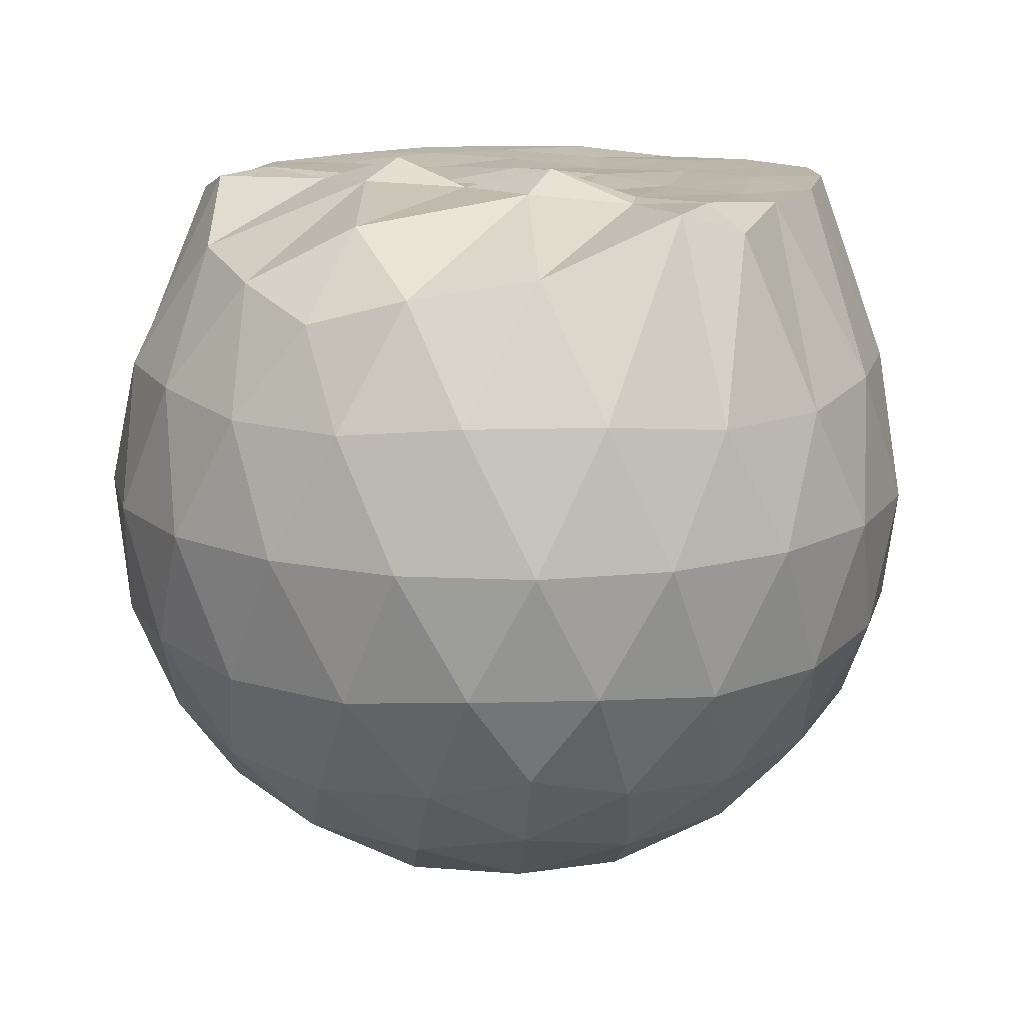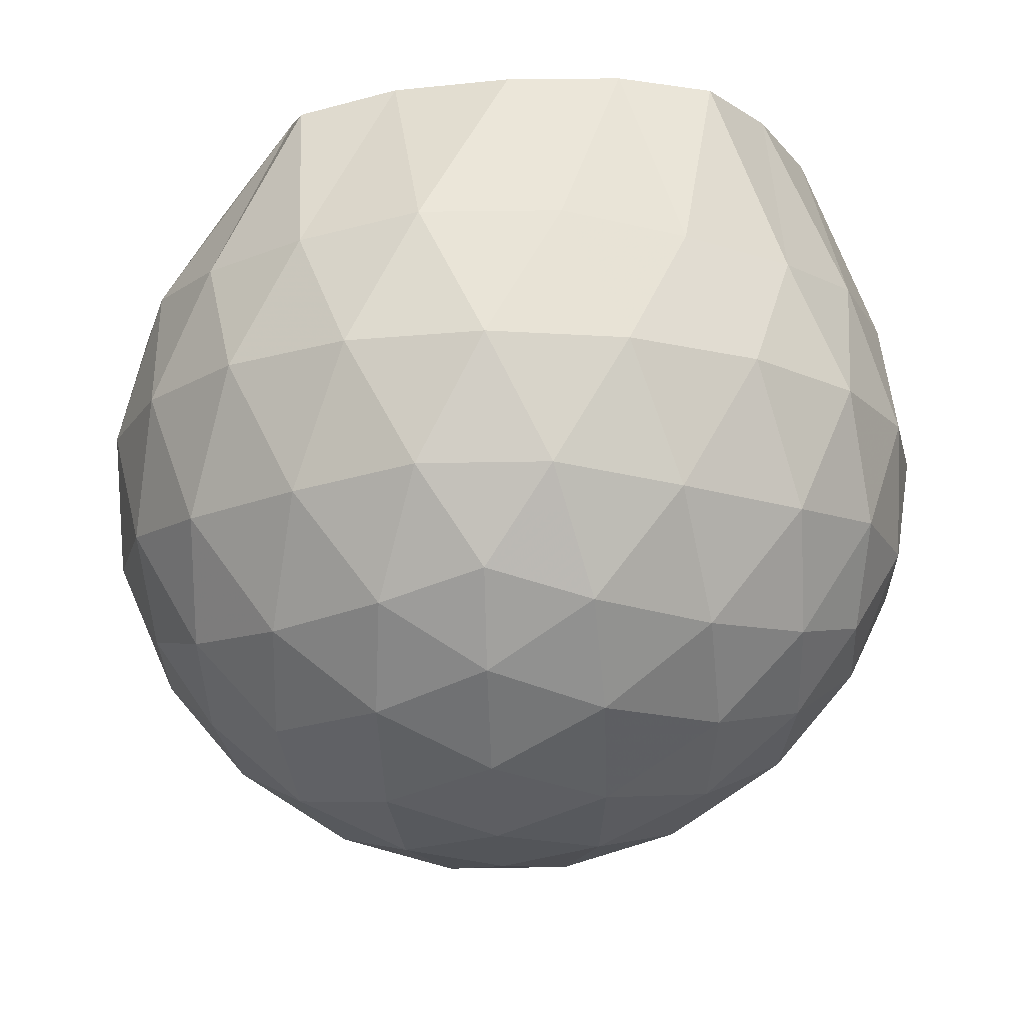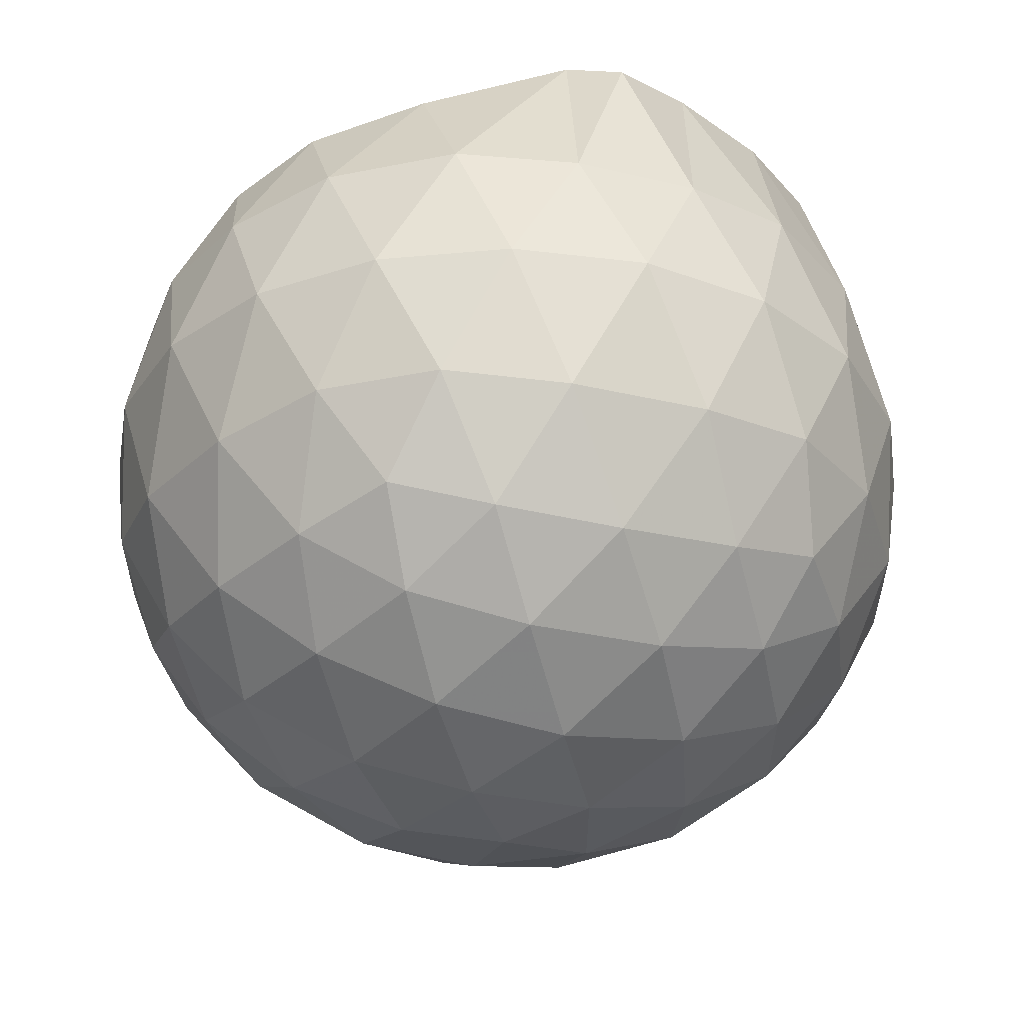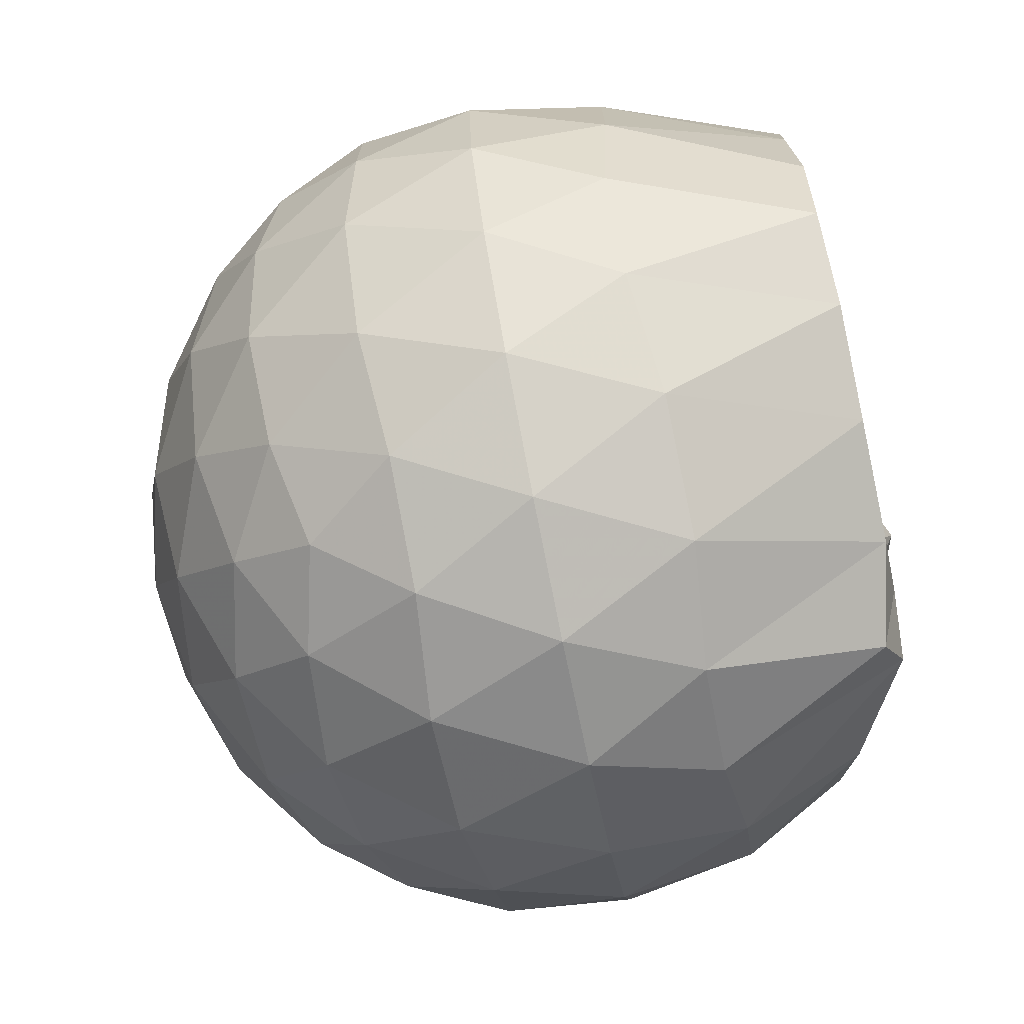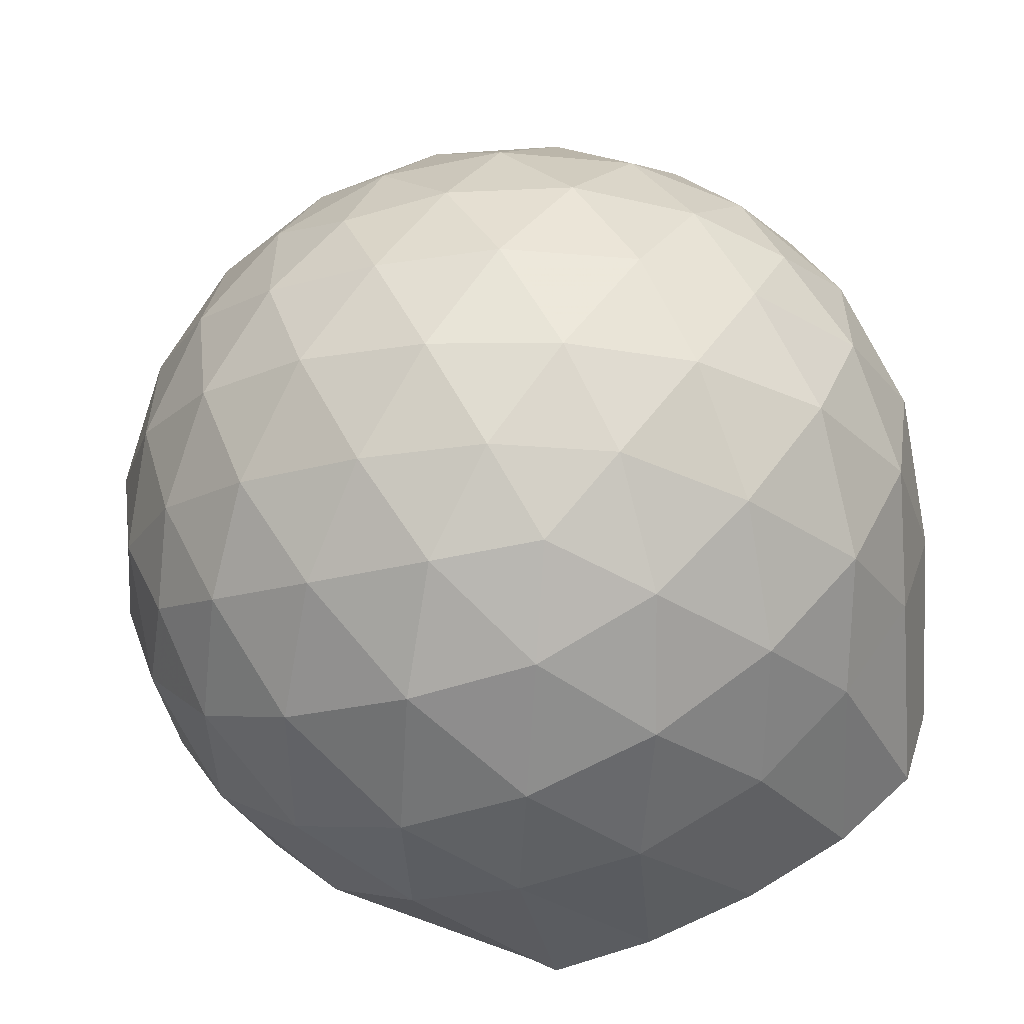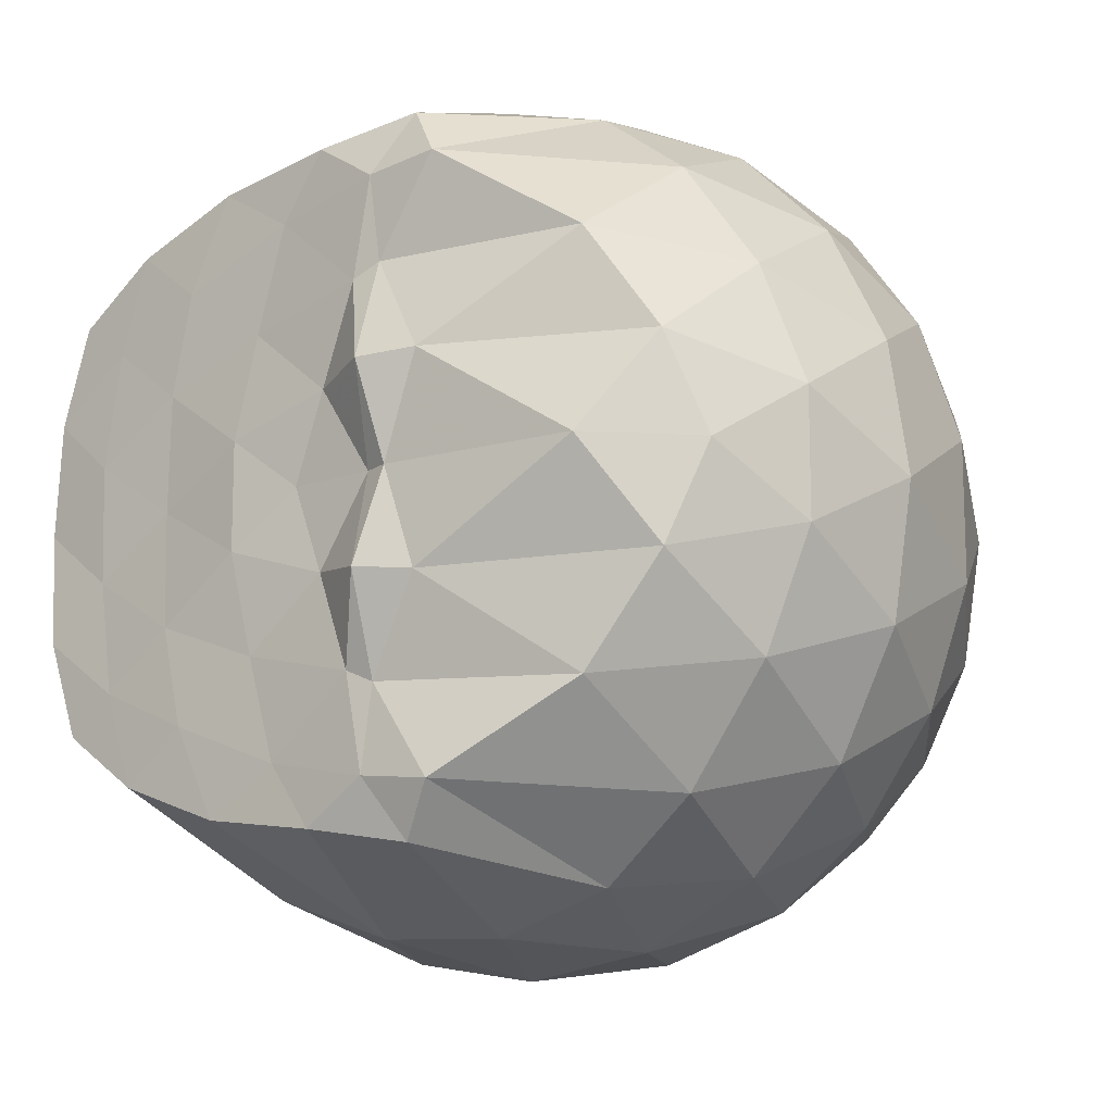
<metadata>
{"format":"obj","ext":"obj","renderer":"f3d","projection":"perspective","resolution":1024,"background":"white","views":[{"elev":14.6,"azim":122.4,"up":"+Z"},{"elev":-17.8,"azim":-158.5,"up":"+Z"},{"elev":-29.4,"azim":143.1,"up":"+Z"},{"elev":-73.1,"azim":-78.7,"up":"+Y"},{"elev":-56.4,"azim":-155.8,"up":"+Y"},{"elev":-13.6,"azim":37.4,"up":"+Y"}]}
</metadata>
<code>
v -1.54 -0.01506 0.9558
v -1.456 -0.01612 -0.8014
v -0.6121 -0.01589 0.7452
v -0.6854 0.2106 0.8107
v -0.8519 0.4547 0.8553
v -1.15 0.6499 0.981
v -1.233 0.7675 0.9364
v -1.466 0.7259 0.9791
v -1.745 0.6839 0.9763
v -1.996 0.5896 0.9766
v -2.185 0.4596 0.9696
v -2.254 0.2398 0.9705
v -2.283 -0.01617 0.9597
v -2.255 -0.2721 0.9744
v -2.184 -0.4915 0.969
v -1.996 -0.6222 0.9766
v -1.745 -0.7152 0.976
v -1.467 -0.7572 0.9792
v -1.233 -0.7992 0.9362
v -1.15 -0.6817 0.9805
v -0.8519 -0.4869 0.8553
v -0.6851 -0.2429 0.8108
v -0.5208 0.13 0.5248
v -0.6173 0.4031 0.5533
v -0.8058 0.661 0.5531
v -1.036 0.8349 0.525
v -1.316 0.9211 0.5253
v -1.612 0.9075 0.5543
v -1.925 0.8016 0.5509
v -2.169 0.633 0.5155
v -2.347 0.3997 0.5094
v -2.428 0.135 0.5362
v -2.427 -0.1674 0.5362
v -2.348 -0.4318 0.5093
v -2.169 -0.6652 0.5153
v -1.925 -0.8338 0.5508
v -1.612 -0.9398 0.5541
v -1.316 -0.9534 0.525
v -1.036 -0.8671 0.5254
v -0.8058 -0.6933 0.5534
v -0.6173 -0.4353 0.5536
v -0.5208 -0.1623 0.525
v -0.5045 0.2956 0.2313
v -0.6466 0.5759 0.2309
v -0.8686 0.7974 0.2306
v -1.151 0.9384 0.2301
v -1.467 0.9839 0.2291
v -1.786 0.9281 0.2273
v -2.077 0.7772 0.2243
v -2.308 0.5517 0.2203
v -2.456 0.2775 0.2178
v -2.504 -0.01628 0.2181
v -2.456 -0.3097 0.2177
v -2.308 -0.5839 0.2204
v -2.077 -0.8094 0.2243
v -1.786 -0.9603 0.2273
v -1.467 -1.016 0.2291
v -1.151 -0.9707 0.2301
v -0.8686 -0.8296 0.2306
v -0.6466 -0.6082 0.2309
v -0.5045 -0.3278 0.2313
v -0.4565 -0.01612 0.2314
v -0.5954 0.4282 -0.06505
v -0.7683 0.667 -0.06561
v -1.009 0.8337 -0.09523
v -1.321 0.9321 -0.09604
v -1.622 0.9339 -0.06759
v -1.914 0.8361 -0.06823
v -2.157 0.6533 -0.09745
v -2.358 0.3922 -0.09868
v -2.456 0.1247 -0.06647
v -2.456 -0.1568 -0.06637
v -2.358 -0.4245 -0.09864
v -2.157 -0.6855 -0.09744
v -1.914 -0.8684 -0.06821
v -1.622 -0.9661 -0.06758
v -1.321 -0.9643 -0.09604
v -1.009 -0.8659 -0.09519
v -0.7683 -0.6992 -0.06564
v -0.5954 -0.4604 -0.06503
v -0.5115 -0.179 -0.09391
v -0.5115 0.1468 -0.0939
v -0.7434 0.501 -0.2858
v -0.9347 0.6489 -0.3452
v -1.2 0.7694 -0.3706
v -1.489 0.8236 -0.3465
v -1.74 0.8123 -0.2875
v -1.949 0.6721 -0.3454
v -2.156 0.4581 -0.3671
v -2.303 0.2096 -0.3403
v -2.376 -0.01616 -0.2819
v -2.304 -0.2419 -0.3403
v -2.156 -0.4904 -0.3671
v -1.949 -0.7043 -0.3454
v -1.74 -0.8446 -0.2875
v -1.489 -0.8558 -0.3465
v -1.2 -0.8017 -0.3706
v -0.9347 -0.6811 -0.3452
v -0.7434 -0.5333 -0.2858
v -0.6618 -0.3046 -0.3446
v -0.628 -0.01612 -0.3692
v -0.6618 0.2724 -0.3446
v -0.8105 -0.01622 0.9432
v -1.179 0.2196 0.9929
v -1.3 0.4358 0.972
v -1.316 0.6295 0.9878
v -1.573 0.5781 0.9753
v -1.844 0.4712 0.9818
v -2.065 0.3746 0.9758
v -2.11 0.1154 0.9752
v -2.111 -0.1482 0.9662
v -2.067 -0.4073 0.9753
v -1.843 -0.5048 0.9817
v -1.573 -0.6104 0.9753
v -1.315 -0.6624 0.9882
v -1.3 -0.4683 0.9721
v -1.179 -0.252 0.993
v -1.268 -0.01684 0.9845
v -1.304 0.2074 1.04
v -1.366 0.4061 0.9796
v -1.648 0.3404 0.971
v -1.9 0.246 0.9755
v -1.918 -0.016 0.9632
v -1.9 -0.279 0.9755
v -1.648 -0.3731 0.9709
v -1.366 -0.4387 0.9798
v -1.304 -0.2387 1.04
v -1.33 -0.0168 0.9629
v -1.459 0.1845 0.9652
v -1.702 0.1077 0.9794
v -1.702 -0.1389 0.9798
v -1.458 -0.2165 0.9645
v -0.8597 0.4152 -0.4858
v -1.104 0.5507 -0.5513
v -1.407 0.6459 -0.5518
v -1.693 0.6757 -0.4865
v -1.906 0.4849 -0.5491
v -2.099 0.2328 -0.5454
v -2.222 -0.01613 -0.4784
v -2.099 -0.2651 -0.5454
v -1.906 -0.5171 -0.549
v -1.693 -0.708 -0.4865
v -1.407 -0.6781 -0.5518
v -1.104 -0.5829 -0.5513
v -0.8597 -0.4475 -0.4858
v -0.8053 -0.1731 -0.5505
v -0.8053 0.1409 -0.5505
v -1.04 0.2833 -0.664
v -1.322 0.3935 -0.7056
v -1.619 0.4659 -0.6637
v -1.818 0.2357 -0.7023
v -1.987 -0.01612 -0.6596
v -1.818 -0.268 -0.7023
v -1.619 -0.4981 -0.6637
v -1.322 -0.4257 -0.7055
v -1.04 -0.3157 -0.664
v -1.02 -0.01612 -0.7051
v -1.255 0.1281 -0.7719
v -1.534 0.2162 -0.7712
v -1.709 -0.01612 -0.7695
v -1.534 -0.2484 -0.7712
v -1.255 -0.1603 -0.7719
f 3 23 4
f 4 23 24
f 4 24 5
f 5 24 25
f 5 25 6
f 6 25 26
f 6 26 7
f 7 26 27
f 7 27 8
f 8 27 28
f 8 28 9
f 9 28 29
f 9 29 10
f 10 29 30
f 10 30 11
f 11 30 31
f 11 31 12
f 12 31 32
f 12 32 13
f 13 32 33
f 13 33 14
f 14 33 34
f 14 34 15
f 15 34 35
f 15 35 16
f 16 35 36
f 16 36 17
f 17 36 37
f 17 37 18
f 18 37 38
f 18 38 19
f 19 38 39
f 19 39 20
f 20 39 40
f 20 40 21
f 21 40 41
f 21 41 22
f 22 41 42
f 22 42 3
f 3 42 23
f 23 43 24
f 24 43 44
f 24 44 25
f 25 44 45
f 25 45 26
f 26 45 46
f 26 46 27
f 27 46 47
f 27 47 28
f 28 47 48
f 28 48 29
f 29 48 49
f 29 49 30
f 30 49 50
f 30 50 31
f 31 50 51
f 31 51 32
f 32 51 52
f 32 52 33
f 33 52 53
f 33 53 34
f 34 53 54
f 34 54 35
f 35 54 55
f 35 55 36
f 36 55 56
f 36 56 37
f 37 56 57
f 37 57 38
f 38 57 58
f 38 58 39
f 39 58 59
f 39 59 40
f 40 59 60
f 40 60 41
f 41 60 61
f 41 61 42
f 42 61 62
f 42 62 23
f 23 62 43
f 43 63 44
f 44 63 64
f 44 64 45
f 45 64 65
f 45 65 46
f 46 65 66
f 46 66 47
f 47 66 67
f 47 67 48
f 48 67 68
f 48 68 49
f 49 68 69
f 49 69 50
f 50 69 70
f 50 70 51
f 51 70 71
f 51 71 52
f 52 71 72
f 52 72 53
f 53 72 73
f 53 73 54
f 54 73 74
f 54 74 55
f 55 74 75
f 55 75 56
f 56 75 76
f 56 76 57
f 57 76 77
f 57 77 58
f 58 77 78
f 58 78 59
f 59 78 79
f 59 79 60
f 60 79 80
f 60 80 61
f 61 80 81
f 61 81 62
f 62 81 82
f 62 82 43
f 43 82 63
f 63 83 64
f 64 83 84
f 64 84 65
f 65 84 85
f 65 85 66
f 66 85 86
f 66 86 67
f 67 86 87
f 67 87 68
f 68 87 88
f 68 88 69
f 69 88 89
f 69 89 70
f 70 89 90
f 70 90 71
f 71 90 91
f 71 91 72
f 72 91 92
f 72 92 73
f 73 92 93
f 73 93 74
f 74 93 94
f 74 94 75
f 75 94 95
f 75 95 76
f 76 95 96
f 76 96 77
f 77 96 97
f 77 97 78
f 78 97 98
f 78 98 79
f 79 98 99
f 79 99 80
f 80 99 100
f 80 100 81
f 81 100 101
f 81 101 82
f 82 101 102
f 82 102 63
f 63 102 83
f 103 104 118
f 104 119 118
f 104 105 119
f 105 120 119
f 105 106 120
f 106 107 120
f 107 121 120
f 107 108 121
f 108 122 121
f 108 109 122
f 109 110 122
f 110 123 122
f 110 111 123
f 111 124 123
f 111 112 124
f 112 113 124
f 113 125 124
f 113 114 125
f 114 126 125
f 114 115 126
f 115 116 126
f 116 127 126
f 116 117 127
f 117 118 127
f 117 103 118
f 118 119 128
f 119 129 128
f 119 120 129
f 120 121 129
f 121 130 129
f 121 122 130
f 122 123 130
f 123 131 130
f 123 124 131
f 124 125 131
f 125 132 131
f 125 126 132
f 126 127 132
f 127 128 132
f 127 118 128
f 133 148 134
f 134 148 149
f 134 149 135
f 135 149 150
f 135 150 136
f 136 150 137
f 137 150 151
f 137 151 138
f 138 151 152
f 138 152 139
f 139 152 140
f 140 152 153
f 140 153 141
f 141 153 154
f 141 154 142
f 142 154 143
f 143 154 155
f 143 155 144
f 144 155 156
f 144 156 145
f 145 156 146
f 146 156 157
f 146 157 147
f 147 157 148
f 147 148 133
f 148 158 149
f 149 158 159
f 149 159 150
f 150 159 151
f 151 159 160
f 151 160 152
f 152 160 153
f 153 160 161
f 153 161 154
f 154 161 155
f 155 161 162
f 155 162 156
f 156 162 157
f 157 162 158
f 157 158 148
f 3 4 103
f 103 4 104
f 4 5 104
f 104 5 105
f 5 6 105
f 105 6 106
f 6 7 106
f 7 8 106
f 106 8 107
f 8 9 107
f 107 9 108
f 9 10 108
f 108 10 109
f 10 11 109
f 11 12 109
f 109 12 110
f 12 13 110
f 110 13 111
f 13 14 111
f 111 14 112
f 14 15 112
f 15 16 112
f 112 16 113
f 16 17 113
f 113 17 114
f 17 18 114
f 114 18 115
f 18 19 115
f 19 20 115
f 115 20 116
f 20 21 116
f 116 21 117
f 21 22 117
f 117 22 103
f 22 3 103
f 83 133 84
f 84 133 134
f 84 134 85
f 85 134 135
f 85 135 86
f 86 135 136
f 86 136 87
f 87 136 88
f 88 136 137
f 88 137 89
f 89 137 138
f 89 138 90
f 90 138 139
f 90 139 91
f 91 139 92
f 92 139 140
f 92 140 93
f 93 140 141
f 93 141 94
f 94 141 142
f 94 142 95
f 95 142 96
f 96 142 143
f 96 143 97
f 97 143 144
f 97 144 98
f 98 144 145
f 98 145 99
f 99 145 100
f 100 145 146
f 100 146 101
f 101 146 147
f 101 147 102
f 102 147 133
f 102 133 83
f 128 129 1
f 129 130 1
f 130 131 1
f 131 132 1
f 132 128 1
f 159 158 2
f 160 159 2
f 161 160 2
f 162 161 2
f 158 162 2

</code>
